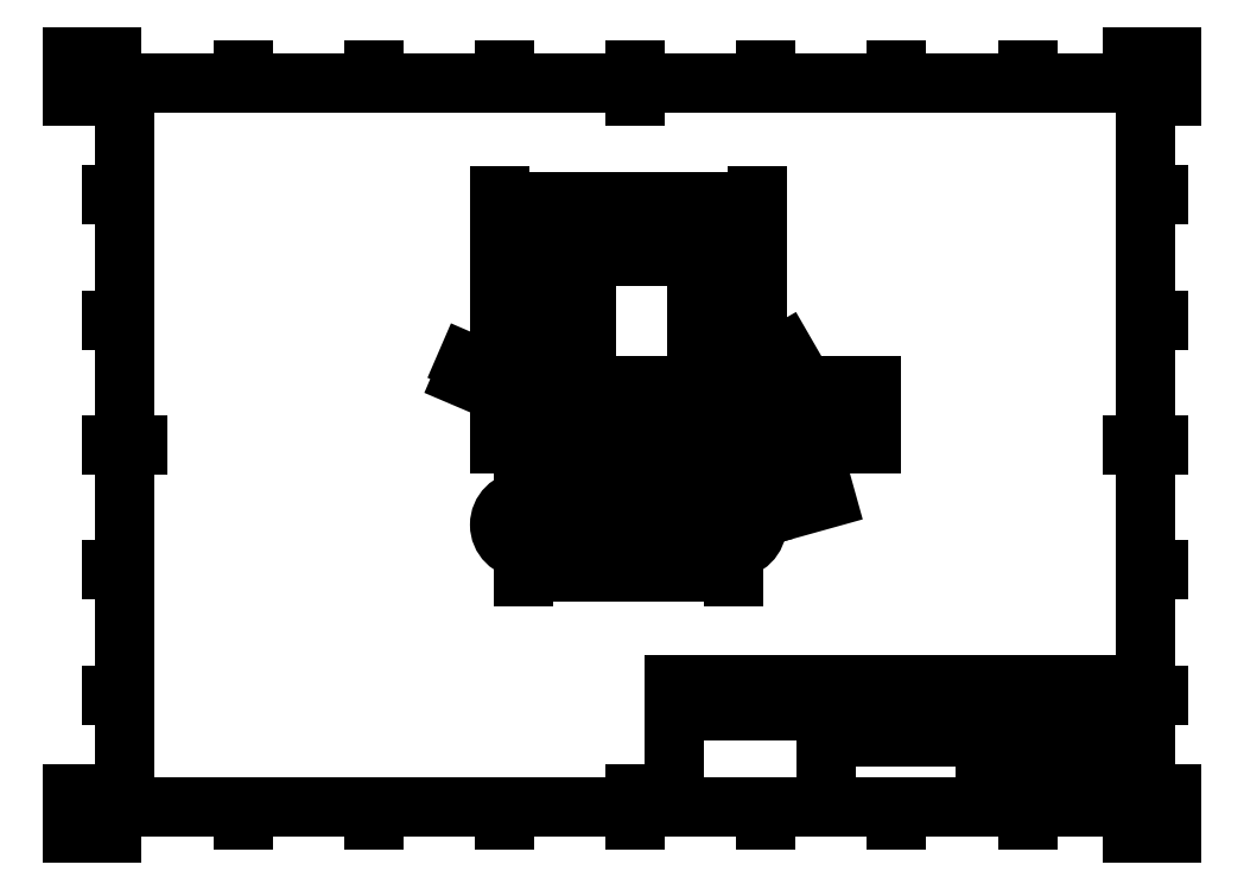
<metadata>
{"format":"dxf","ext":"dxf","renderer":"ezdxf+matplotlib","layout":"modelspace","background":"white","min_lineweight":24,"dpi":150}
</metadata>
<code>
0
SECTION
2
ENTITIES
0
INSERT
8
Border
2
ISO_A3_SHEET
10
0
20
0
30
0
0
INSERT
8
TitleBlock
66
     1
2
ISO_TITLEBLOCK
10
410
20
10
30
0
0
ATTRIB
8
TitleBlock
10
360
20
11.5
30
0
40
3.5
1

7
FusionTitle
11
360
21
15
31
0
280
     0
2
DATE_OF_ISSUE
70
     0
74
     3
280
     1
0
ATTRIB
8
TitleBlock
10
352.6
20
11.35
30
0
40
3.5
1
1
7
FusionTitle
72
     1
11
354
21
14.85
31
0
280
     0
2
REV
70
     0
74
     3
280
     1
0
ATTRIB
8
TitleBlock
10
289
20
11.5
30
0
40
5
1

7
FusionTitle
11
289
21
16.5
31
0
280
     0
2
TITLE_3
70
     0
74
     3
280
     1
0
ATTRIB
8
TitleBlock
10
350
20
38.5
30
0
40
3.5
1

7
FusionTitle
11
350
21
42
31
0
280
     0
2
DOCUMENT_STATUS
70
     0
74
     3
280
     1
0
ATTRIB
8
TitleBlock
10
289
20
38.5
30
0
40
3.5
1

7
FusionTitle
11
289
21
42
31
0
280
     0
2
DOCUMENT_TYPE
70
     0
74
     3
280
     1
0
ATTRIB
8
TitleBlock
10
409
20
48.5
30
0
40
3.5
1

7
FusionTitle
72
     2
11
409
21
52
31
0
280
     0
2
APPROVED_DATE
70
     0
74
     3
280
     1
0
ATTRIB
8
TitleBlock
10
329
20
48.5
30
0
40
3.5
1
2022/9/8
7
FusionTitle
72
     2
11
348
21
52
31
0
280
     0
2
CREATED_DATE
70
     0
74
     3
280
     1
0
ATTRIB
8
TitleBlock
10
399.1
20
11.35
30
0
40
3.5
1
1/1
7
FusionTitle
72
     1
11
402.5
21
14.85
31
0
280
     0
2
SHEET
70
     0
74
     3
280
     1
0
ATTRIB
8
TitleBlock
10
289
20
19
30
0
40
5
1

7
FusionTitle
11
289
21
24
31
0
280
     0
2
TITLE_2
70
     0
74
     3
280
     1
0
ATTRIB
8
TitleBlock
10
379.5
20
24.75
30
0
40
5
1

7
FusionTitle
72
     1
11
379.5
21
29.75
31
0
280
     0
2
DRAWING_NUMBER
70
     0
74
     3
280
     1
0
ATTRIB
8
TitleBlock
10
289
20
26.5
30
0
40
5
1
TILE#0101-CLIP
7
FusionTitle
11
289
21
31.5
31
0
280
     0
2
TITLE_1
70
     0
74
     3
280
     1
0
ATTRIB
8
TitleBlock
10
350
20
48.5
30
0
40
3.5
1

7
FusionTitle
11
350
21
52
31
0
280
     0
2
APPROVED_BY
70
     0
74
     3
280
     1
0
ATTRIB
8
TitleBlock
10
289
20
48.5
30
0
40
3.5
1
XiNGRZ
7
FusionTitle
11
289
21
52
31
0
280
     0
2
CREATED_BY
70
     0
74
     3
280
     1
0
ATTRIB
8
TitleBlock
10
255
20
48.5
30
0
40
3.5
1

7
FusionTitle
11
255
21
52
31
0
280
     0
2
TECHNICAL_REFERENCE
70
     0
74
     3
280
     1
0
ATTRIB
8
TitleBlock
10
231
20
48.5
30
0
40
3.5
1

7
FusionTitle
11
231
21
52
31
0
280
     0
2
DEPT
70
     0
74
     3
280
     1
0
SEQEND
8
TitleBlock
0
INSERT
8
Center Lines
2
*U5
10
196.4
20
161.2
30
0
0
INSERT
8
Center Lines
2
*U6
10
236.4
20
163.2
30
0
0
INSERT
8
Center Lines
2
*U7
10
236.4
20
163.2
30
0
0
INSERT
8
Center Lines
2
*U8
10
194.4
20
161.2
30
0
0
INSERT
8
Center Lines
2
*U9
10
180.4
20
161.2
30
0
0
INSERT
8
Center Lines
2
*U10
10
252.4
20
118
30
0
0
INSERT
8
Center Lines
2
*U11
10
172.4
20
118
30
0
0
INSERT
8
Center Lines
2
*U12
10
215.4
20
118
30
0
0
DIMENSION
8
Dimensions
280
     0
2
*D30
10
252.4
20
100.1
30
0
11
212.4
21
100.1
31
0
70
   161
71
     5
42
20
73
     0
74
     0
75
     0
3
ISO-25
13
172.4
23
118
33
0
14
252.4
24
118
34
0
0
DIMENSION
8
Dimensions
280
     0
2
*D31
10
196.4
20
161.2
30
0
11
185.5
21
178.1
31
0
70
   164
71
     5
42
1
73
     0
74
     0
75
     0
3
ISO-25
15
194.2
25
164.5
35
0
40
0
0
DIMENSION
8
Dimensions
280
     0
2
*D32
10
194.4
20
161.2
30
0
11
156.3
21
177.6
31
0
70
   164
71
     5
42
2.5
73
     0
74
     0
75
     0
3
ISO-25
15
185.2
25
165.1
35
0
40
0
0
DIMENSION
8
Dimensions
280
     0
2
*D33
10
180.4
20
161.2
30
0
11
152.8
21
172.9
31
0
70
   164
71
     5
42
1
73
     0
74
     0
75
     0
3
ISO-25
15
176.7
25
162.7
35
0
40
0
0
DIMENSION
8
Dimensions
280
     0
2
*D34
10
236.4
20
163.2
30
0
11
268.7
21
181.8
31
0
70
   164
71
     5
42
2
73
     0
74
     0
75
     0
3
ISO-25
15
243.3
25
167.2
35
0
40
0
0
DIMENSION
360
1F8
8
Dimensions
280
     0
2
*D35
10
261.6
20
241.6
30
0
11
218.3
21
241.6
31
0
70
   160
71
     5
42
24.6
73
     0
74
     0
75
     0
3
ISO-25
13
163.2
23
157.2
33
0
14
261.6
24
157.2
34
0
50
180
0
DIMENSION
360
20A
8
Dimensions
280
     0
2
*D36
10
303.1
20
171.2
30
0
11
303.1
21
160.2
31
0
70
   160
71
     5
42
5.5
73
     0
74
     0
75
     0
3
ISO-25
13
261.6
23
149.2
33
0
14
236.4
24
171.2
34
0
50
90
0
DIMENSION
360
21B
8
Dimensions
280
     0
2
*D37
10
271.6
20
157.2
30
0
11
271.6
21
153.2
31
0
70
   160
71
     5
42
2
73
     0
74
     0
75
     0
3
ISO-25
13
261.6
23
149.2
33
0
14
261.6
24
157.2
34
0
50
90
0
DIMENSION
360
22C
8
Dimensions
280
     0
2
*D38
10
282.1
20
161.2
30
0
11
282.1
21
155.2
31
0
70
   160
71
     5
42
3
73
     0
74
     0
75
     0
3
ISO-25
13
261.6
23
149.2
33
0
14
244.4
24
161.2
34
0
50
90
0
DIMENSION
360
23C
8
Dimensions
280
     0
2
*D39
10
292.6
20
165.2
30
0
11
292.6
21
157.2
31
0
70
   160
71
     5
42
4
73
     0
74
     0
75
     0
3
ISO-25
13
261.6
23
149.2
33
0
14
236.4
24
165.2
34
0
50
90
0
DIMENSION
360
24C
8
Dimensions
280
     0
2
*D40
10
180.4
20
189.1
30
0
11
171.8
21
189.1
31
0
70
   160
71
     5
42
4.3
73
     0
74
     0
75
     0
3
ISO-25
13
163.2
23
157.2
33
0
14
180.4
24
161.2
34
0
50
180
0
DIMENSION
360
25E
8
Dimensions
280
     0
2
*D41
10
194.4
20
199.6
30
0
11
178.8
21
199.6
31
0
70
   160
71
     5
42
7.8
73
     0
74
     0
75
     0
3
ISO-25
13
163.2
23
157.2
33
0
14
194.4
24
161.2
34
0
50
180
0
DIMENSION
360
26F
8
Dimensions
280
     0
2
*D42
10
196.4
20
210.1
30
0
11
181.8
21
210.1
31
0
70
   160
71
     5
42
8.3
73
     0
74
     0
75
     0
3
ISO-25
13
163.2
23
157.2
33
0
14
196.4
24
161.2
34
0
50
180
0
DIMENSION
360
280
8
Dimensions
280
     0
2
*D43
10
238.4
20
220.6
30
0
11
191.9
21
220.6
31
0
70
   160
71
     5
42
18.8
73
     0
74
     0
75
     0
3
ISO-25
13
163.2
23
157.2
33
0
14
238.4
24
163.2
34
0
50
180
0
DIMENSION
360
291
8
Dimensions
280
     0
2
*D44
10
244.4
20
231.1
30
0
11
199.6
21
231.1
31
0
70
   160
71
     5
42
20.3
73
     0
74
     0
75
     0
3
ISO-25
13
163.2
23
157.2
33
0
14
244.4
24
163.2
34
0
50
180
0
DIMENSION
8
Dimensions
280
     0
2
*D45
10
248.9
20
115.3
30
0
11
269.8
21
131.5
31
0
70
   163
1
<> × 2
71
     5
42
2.2
73
     0
74
     0
75
     0
3
ISO-25
15
255.9
25
120.7
35
0
40
0
0
DIMENSION
8
Dimensions
280
     0
2
*D46
10
252.4
20
118
30
0
11
277.1
21
128.2
31
0
70
    36
1
<> × 2
71
     5
42
2.3
73
     0
74
     0
75
     0
3
ISO-25
15
261.3
25
120.5
35
0
40
0
0
ARC
8
可见
10
180.4
20
161.2
30
0
40
4
50
270
51
0
0
LINE
8
可见
10
194.4
20
171.2
30
0
11
236.4
21
171.2
31
0
210
0
220
1
230
0
0
ARC
8
可见
10
194.4
20
161.2
30
0
40
10
50
90
51
180
0
ARC
8
可见
10
196.4
20
161.2
30
0
40
4
50
90
51
270
0
LINE
8
可见
10
236.4
20
165.2
30
0
11
196.4
21
165.2
31
0
210
0
220
1
230
0
0
ARC
8
可见
10
236.4
20
163.2
30
0
40
2
50
0
51
90
0
LINE
8
可见
10
238.4
20
161.2
30
0
11
238.4
21
163.2
31
0
210
0
220
1
230
0
0
LINE
8
可见
10
244.4
20
161.2
30
0
11
238.4
21
161.2
31
0
210
0
220
1
230
0
0
LINE
8
可见
10
244.4
20
163.2
30
0
11
244.4
21
161.2
31
0
210
0
220
1
230
0
0
ARC
8
可见
10
236.4
20
163.2
30
0
40
8
50
0
51
90
0
LINE
8
可见
10
172.4
20
157.2
30
0
11
163.2
21
157.2
31
0
210
0
220
1
230
0
0
LINE
8
可见
10
172.4
20
157.2
30
0
11
180.4
21
157.2
31
0
210
0
220
1
230
0
0
LINE
8
可见
10
196.4
20
157.2
30
0
11
252.4
21
157.2
31
0
210
0
220
1
230
0
0
LINE
8
可见
10
261.6
20
157.2
30
0
11
252.4
21
157.2
31
0
210
0
220
1
230
0
0
LINE
8
可见
10
261.6
20
149.2
30
0
11
252.4
21
149.2
31
0
210
0
220
1
230
0
0
LINE
8
可见
10
172.4
20
149.2
30
0
11
252.4
21
149.2
31
0
210
0
220
1
230
0
0
LINE
8
可见
10
172.4
20
149.2
30
0
11
163.2
21
149.2
31
0
210
0
220
1
230
0
0
LINE
8
隐藏
10
168
20
149.2
30
0
11
168
21
157.2
31
0
210
0
220
1
230
0
0
LINE
8
隐藏
10
176.8
20
149.2
30
0
11
176.8
21
157.2
31
0
210
0
220
1
230
0
0
LINE
8
隐藏
10
248
20
149.2
30
0
11
248
21
157.2
31
0
210
0
220
1
230
0
0
LINE
8
隐藏
10
256.8
20
149.2
30
0
11
256.8
21
157.2
31
0
210
0
220
1
230
0
0
LINE
8
可见
10
261.6
20
149.2
30
0
11
261.6
21
157.2
31
0
210
0
220
1
230
0
0
LINE
8
可见
10
163.2
20
149.2
30
0
11
163.2
21
157.2
31
0
210
0
220
1
230
0
0
LINE
8
可见
10
180.4
20
108.8
30
0
11
184.4
21
108.8
31
0
0
LINE
8
可见
10
184.4
20
127.2
30
0
11
180.4
21
127.2
31
0
0
LINE
8
可见
10
194.4
20
108.8
30
0
11
236.4
21
108.8
31
0
0
LINE
8
可见
10
194.4
20
127.2
30
0
11
236.4
21
127.2
31
0
0
LINE
8
可见
10
184.4
20
108.8
30
0
11
194.4
21
108.8
31
0
0
LINE
8
可见
10
194.4
20
127.2
30
0
11
184.4
21
127.2
31
0
0
LINE
8
隐藏
10
238.4
20
108.8
30
0
11
238.4
21
127.2
31
0
0
LINE
8
可见
10
244.4
20
108.8
30
0
11
244.4
21
127.2
31
0
0
LINE
8
可见
10
236.4
20
108.8
30
0
11
244.4
21
108.8
31
0
0
LINE
8
可见
10
244.4
20
127.2
30
0
11
236.4
21
127.2
31
0
0
LINE
8
可见
10
180.4
20
127.2
30
0
11
172.4
21
127.2
31
0
0
ARC
8
可见
10
172.4
20
118
30
0
40
9.2
50
90
51
270
0
LINE
8
可见
10
172.4
20
108.8
30
0
11
180.4
21
108.8
31
0
0
CIRCLE
8
可见
10
-172.4
20
118
30
0
40
4.4
210
0
220
0
230
-1
0
LINE
8
可见
10
244.4
20
108.8
30
0
11
252.4
21
108.8
31
0
0
ARC
8
可见
10
252.4
20
118
30
0
40
9.2
50
270
51
90
0
LINE
8
可见
10
252.4
20
127.2
30
0
11
244.4
21
127.2
31
0
0
CIRCLE
8
可见
10
-252.4
20
118
30
0
40
4.4
210
0
220
0
230
-1
0
LINE
8
隐藏
10
192.4
20
108.8
30
0
11
192.4
21
127.2
31
0
0
ENDSEC
0
EOF

</code>
